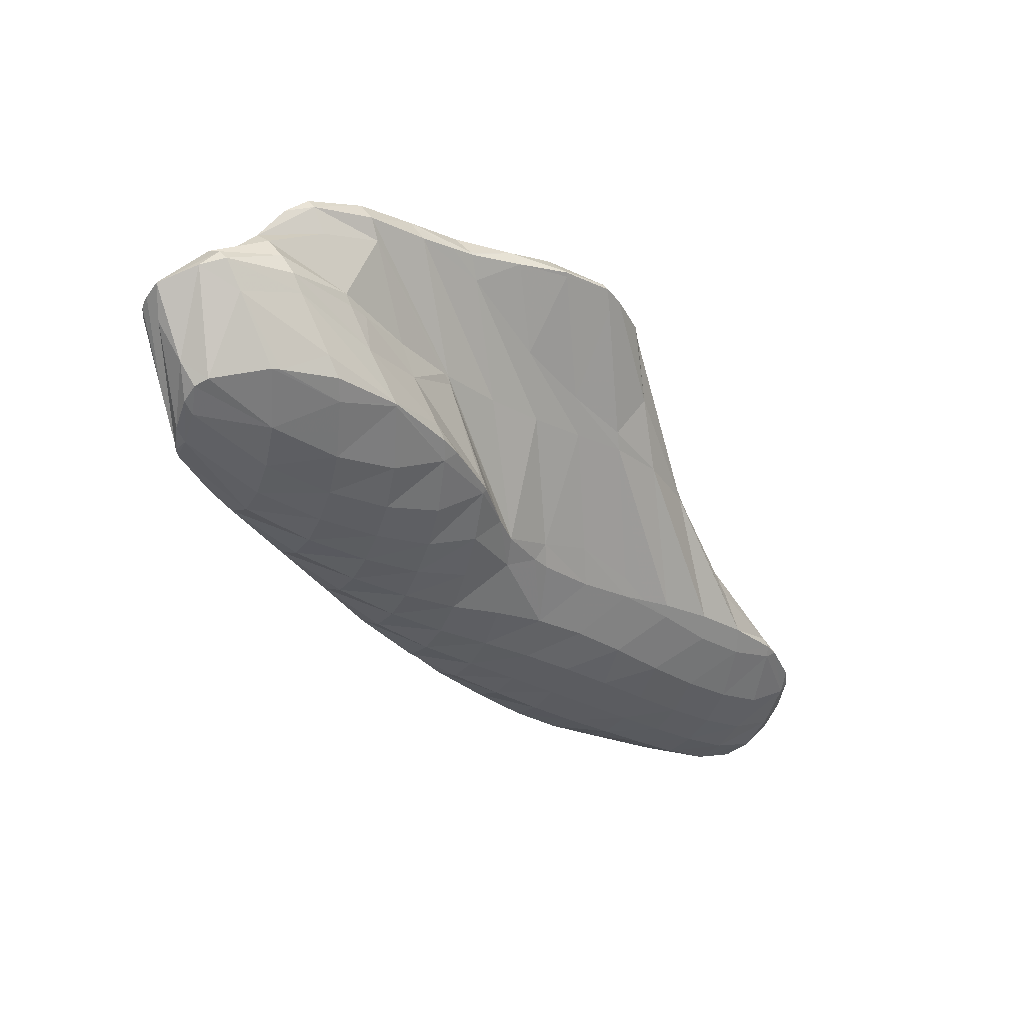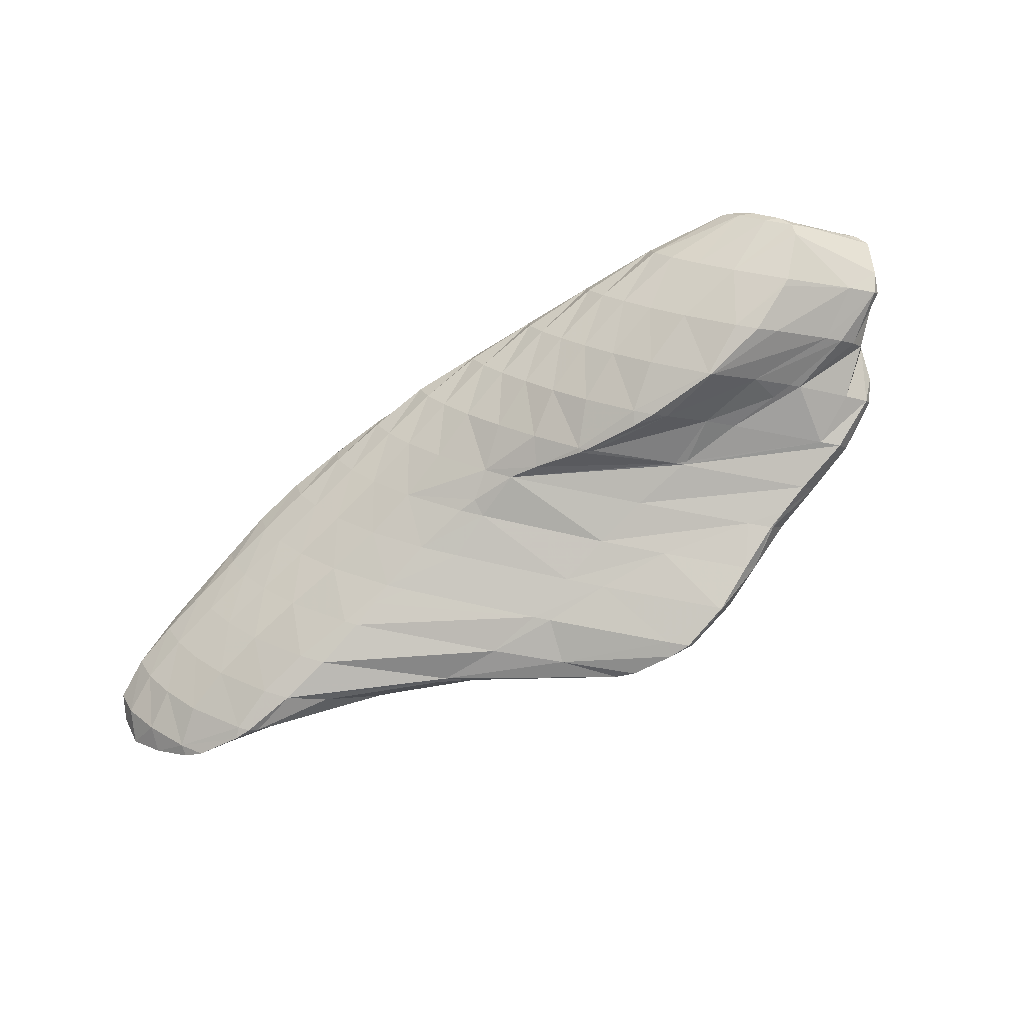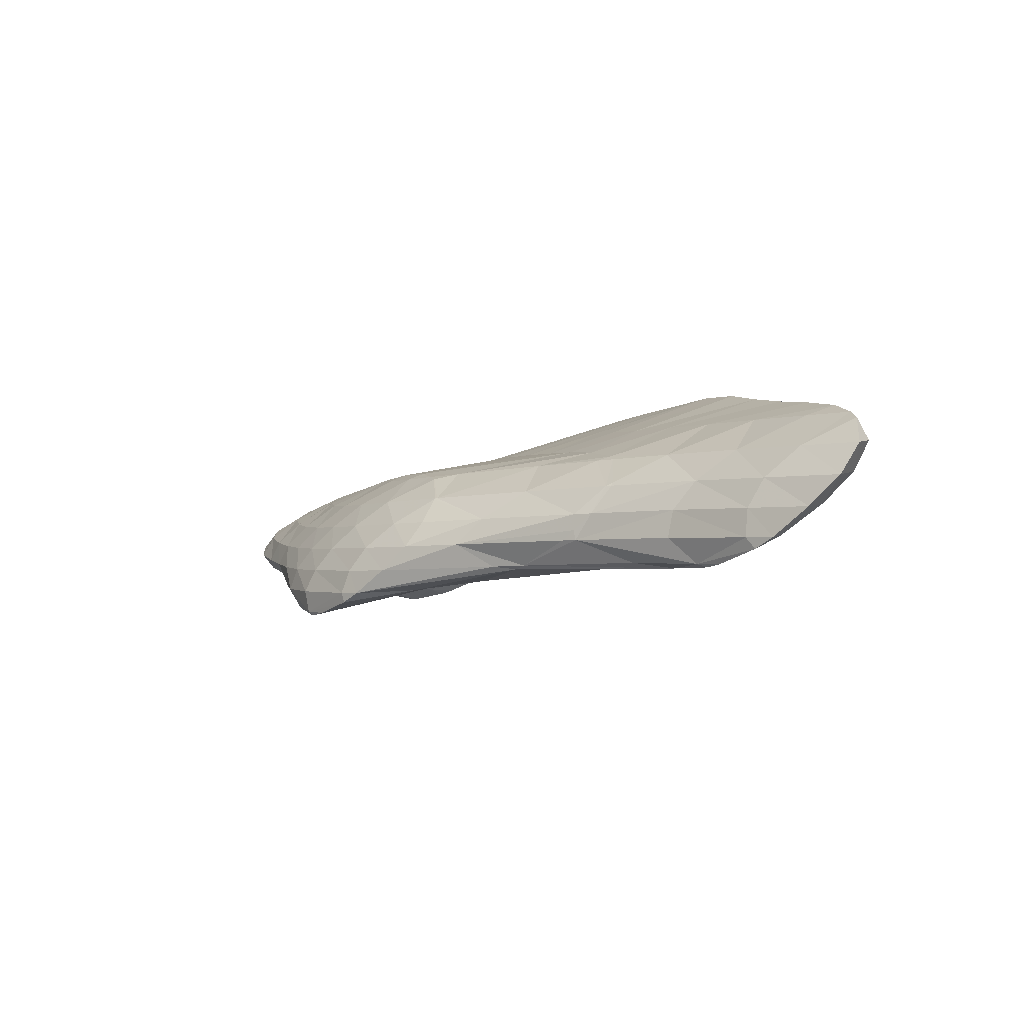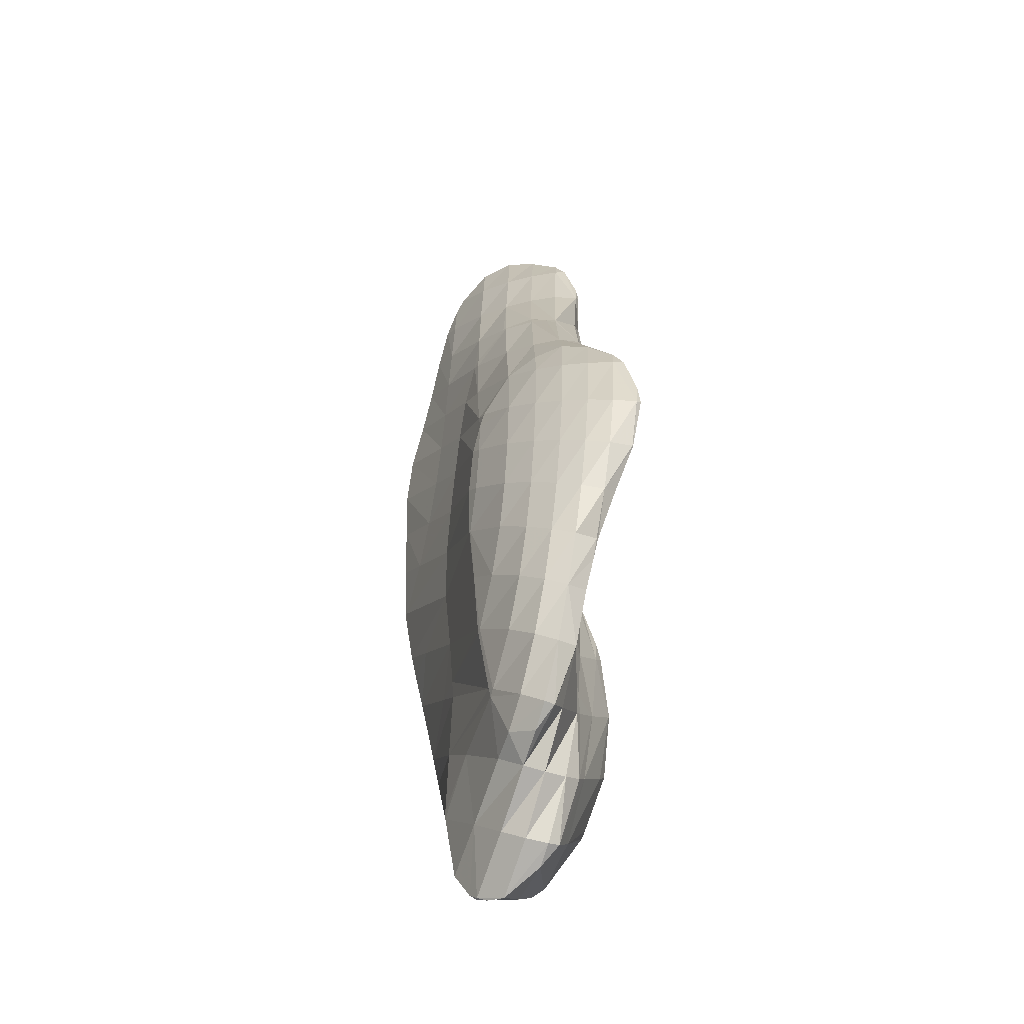
<metadata>
{"format":"obj","ext":"obj","renderer":"f3d","projection":"perspective","resolution":1024,"background":"white","views":[{"elev":-2.0,"azim":125.7,"up":"+Y"},{"elev":-67.3,"azim":59.8,"up":"+Z"},{"elev":-11.5,"azim":-97.2,"up":"+Z"},{"elev":64.7,"azim":83.3,"up":"+Y"}]}
</metadata>
<code>
v 235.4 194.4 109.7
v 236 194.3 110.4
v 235.9 194.1 109.9
v 236 194.4 109.2
v 235.3 194.9 109
v 236.2 195 108.5
v 235.7 195.5 108.4
v 236.5 195.9 107.9
v 236.3 196.1 107.8
v 236.7 196.4 107.6
v 236.4 194.3 110.6
v 237.1 194.4 111
v 237 194.2 110.8
v 236.9 194.1 110.1
v 237 194.4 109.5
v 237.2 195 108.8
v 237.5 195.7 108.2
v 237.7 197 107.4
v 237.9 196.9 107.5
v 238 197.1 107.4
v 238.2 194.7 111.3
v 238.1 194.3 111
v 238.1 194.3 110.4
v 238.2 194.6 109.7
v 238.3 195.2 109.1
v 238.6 195.9 108.4
v 239 197 107.8
v 239.3 197.6 107.6
v 239.4 195 111.6
v 239.2 194.6 111.3
v 239.2 194.6 110.7
v 239.3 195 110
v 239.5 195.5 109.4
v 239.8 196.2 108.7
v 240.3 197.4 108.1
v 240.5 198 107.9
v 240.5 195.3 112
v 240.4 194.8 111.5
v 240.4 194.9 110.9
v 240.6 195.3 110.3
v 240.8 195.9 109.6
v 241.1 196.6 109
v 241.6 198 108.4
v 241.7 198.2 108.3
v 241.7 195.6 112.3
v 241.5 195.1 111.8
v 241.6 195.3 111.2
v 241.8 195.7 110.6
v 242 196.3 109.9
v 242.3 197.1 109.3
v 242.3 198.4 108.5
v 242.9 198.5 108.7
v 242.9 195.9 112.6
v 242.8 195.5 112.1
v 242.8 195.6 111.5
v 243 196.1 110.9
v 243.3 196.7 110.2
v 243.6 197.6 109.6
v 244.1 198.8 109.1
v 244.2 196.4 112.7
v 244.1 196 112.4
v 244.1 196.1 111.8
v 244.3 196.5 111.2
v 244.5 197 110.6
v 244.9 197.9 109.9
v 245.4 199.2 109.4
v 245.5 196.9 112.8
v 245.4 196.6 112.6
v 245.4 196.5 112.1
v 245.6 196.8 111.5
v 245.8 197.4 110.9
v 246.1 198.1 110.3
v 245.8 199.4 109.4
v 246.6 199.2 109.7
v 246.8 199.8 109.4
v 246.8 197.4 112.9
v 246.8 197.4 112.9
v 246.8 197.1 112.4
v 246.9 197.3 111.8
v 247.1 197.7 111.3
v 247.3 198.2 110.7
v 247.7 199 110.1
v 247.4 200.2 109.2
v 248 199.8 109.5
v 248.5 200.8 108.9
v 248.4 200.9 108.9
v 248.6 201 108.9
v 246.9 197.5 112.9
v 248.2 198.1 112.9
v 248.2 197.9 112.7
v 248.3 197.8 112.2
v 248.4 198.1 111.6
v 248.6 198.5 111.1
v 248.9 199.1 110.5
v 249.2 199.7 109.9
v 249.6 200.4 109.4
v 249.8 201.7 108.7
v 250.1 201.5 108.8
v 250.3 201.9 108.7
v 248.9 198.4 112.8
v 249.8 198.9 112.8
v 249.8 198.7 112.5
v 249.8 198.6 112
v 250 198.9 111.5
v 250.2 199.3 110.9
v 250.5 199.8 110.4
v 250.8 200.5 109.8
v 251.2 201.3 109.3
v 251.8 202.6 108.7
v 251.8 202.5 108.7
v 251.9 202.6 108.7
v 250.5 199.2 112.7
v 251.4 199.7 112.6
v 251.4 199.5 112.4
v 251.5 199.5 111.9
v 251.7 199.7 111.4
v 251.9 200.2 110.8
v 252.2 200.7 110.3
v 252.6 201.5 109.7
v 253.1 202.6 109.2
v 253.3 203 109.1
v 252.1 200 112.6
v 253.1 200.5 112.5
v 253.1 200.4 112.3
v 253.2 200.4 111.8
v 253.4 200.7 111.3
v 253.7 201.2 110.7
v 254.1 202 110.2
v 254.5 203.1 109.6
v 254.7 203.1 109.7
v 253.6 200.8 112.4
v 254.8 201.5 112.2
v 254.9 201.6 112.1
v 255.1 201.7 111.7
v 255.4 202.2 111.2
v 255.6 202.9 110.6
v 255.7 202.8 110.9
v 255.3 202 111.8
v 255.6 202.5 111.2
v 236.4 195.4 109.8
v 236.7 196.2 109.2
v 236.8 196.5 108.5
v 236.8 196.6 107.9
v 237.3 195 110.8
v 237.8 196.5 110.1
v 238.2 197.3 109.4
v 238.3 197.8 108.8
v 238.4 197.9 108.1
v 238.1 197.4 107.5
v 238.7 195.8 111
v 239.3 197.7 110.3
v 239.8 199 109.6
v 239.8 198.9 109.7
v 239.8 199.4 108.9
v 240.1 199.8 108.6
v 240.1 199.7 108.4
v 239.6 198.5 107.8
v 240 196.6 111.2
v 240.5 198.8 110.4
v 240.8 198.8 110.5
v 240.4 200 108.4
v 241.4 200.8 108
v 241.7 200.9 107.9
v 241.2 197.3 111.4
v 241.9 199 110.9
v 243 201.6 107.8
v 242.5 197.8 111.6
v 243 199.4 111.1
v 243 198.9 108.6
v 244.3 202 108
v 243.6 198.2 111.8
v 244.2 199.7 111.4
v 244.4 199.6 108.9
v 245.5 202.3 108.4
v 244.8 198.3 112.1
v 245.4 200.1 111.6
v 245.6 199.7 109.3
v 246.7 202.6 108.8
v 245.9 198.2 112.5
v 246.6 200.5 111.8
v 248 203 109.1
v 246.8 197.6 112.9
v 247.9 201 111.9
v 249.3 203.2 109.3
v 249.3 203.4 109.3
v 248.6 201.2 108.9
v 248.7 199.4 112.5
v 247.9 201 111.9
v 249.4 201.6 112
v 249.5 203.5 109.3
v 250.8 204 109.4
v 250.6 203.3 109.2
v 250.4 202.2 108.8
v 250.5 201.2 112.2
v 250.4 202 112
v 250.9 202.2 112
v 252 204.5 109.5
v 252.4 204.7 109.5
v 252.2 203.7 109.2
v 251.9 202.6 108.7
v 252.3 202.7 112.3
v 254 205.2 109.7
v 253.9 204.8 109.6
v 253.5 203.5 109.2
v 253.7 203.1 112.5
v 253.9 203.2 112.5
v 255.4 205.4 110.3
v 255.2 204.7 110.1
v 255.3 203.9 112.4
v 255.9 204.3 112.2
v 255.4 202.9 112.2
v 256 204.1 111.6
v 256.1 204.9 111.5
v 256.1 204.6 111.8
v 255.8 203.3 111.2
v 255.7 205.2 110.7
v 256 204.4 112.1
v 239.8 199.1 109.6
v 240.1 199.8 109
v 240.9 199.1 110.4
v 241.5 200.7 109.8
v 241.9 201.7 109.2
v 242.2 202.3 108.6
v 241.9 201.4 108
v 242.3 200.3 110.6
v 243.2 202.7 109.9
v 243 203 109.3
v 243.3 202.7 109.9
v 243 203.5 108.7
v 243.4 204 108.1
v 244 204.6 107.6
v 243.7 203.2 107.7
v 244.4 204.9 107.5
v 244 202.1 110.7
v 243.3 202.7 109.9
v 244.2 202.7 110.6
v 244.4 202.4 108
v 245.3 205.4 107.3
v 245.6 205.1 107.4
v 245.8 205.6 107.3
v 244.5 202.7 110.7
v 245.2 202.9 111
v 245.8 203.1 108.2
v 247 205.8 107.7
v 247 205.9 107.7
v 246.4 203.2 111.2
v 247.3 204.1 108.5
v 247.1 205.9 107.7
v 248.1 206 108.2
v 247.6 203.7 111.3
v 249 205.6 108.8
v 249.2 206.1 108.7
v 247.9 201 111.9
v 247.7 203.7 111.3
v 248.9 204.2 111.3
v 249.7 206.2 108.9
v 250.4 206.3 109.2
v 250.3 204.8 111.4
v 251.5 206.2 109.5
v 251.7 206.6 109.5
v 250.5 204.8 111.4
v 252 205.5 111.3
v 252.9 206.8 110.1
v 252.8 206.2 109.9
v 252.5 204.9 109.6
v 252.8 204 111.9
v 252.2 205.6 111.3
v 253.5 205.6 111.3
v 253.2 206.2 111.1
v 253.9 206.1 110.9
v 253.4 206.6 110.6
v 254 205.9 110.4
v 254 205.6 110
v 254.5 204.7 111.9
v 254.9 205.4 111.4
v 255.2 205.6 111
v 255.3 205.5 110.5
v 256 204.5 112
v 243.7 203.7 109.3
v 244 204.4 108.8
v 244.3 204.8 108.2
v 244.4 204.9 107.7
v 244.7 203.8 110.1
v 245 204.6 109.5
v 245.4 205.2 109
v 245.6 205.6 108.5
v 245.8 205.8 107.9
v 245.9 205.7 107.4
v 245.4 203.2 110.8
v 245.9 204.4 110.3
v 246.3 205.1 109.7
v 246.6 205.7 109.2
v 246.8 206 108.7
v 247 206.2 108.2
v 247 205.9 107.7
v 246.5 203.6 111
v 247 204.8 110.4
v 247.4 205.5 109.9
v 247.7 206 109.4
v 248 206.3 108.9
v 248.1 206.3 108.5
v 247.6 203.7 111.3
v 248.2 205 110.7
v 248.6 205.8 110.2
v 248.9 206.3 109.7
v 249.2 206.5 109.2
v 249.2 206.2 108.8
v 249.3 205.1 111
v 249.8 206 110.5
v 250.1 206.5 110
v 250.4 206.7 109.5
v 250.4 204.9 111.4
v 250.9 206 110.8
v 251.4 206.7 110.3
v 251.7 206.9 109.9
v 252.1 205.7 111.3
v 252.6 206.6 110.8
v 252.9 206.9 110.3
g foo
f 3 2 1
f 4 3 1
f 5 4 1
f 6 4 5
f 7 6 5
f 8 6 7
f 9 8 7
f 8 9 10
f 13 12 11
f 2 13 11
f 3 13 2
f 14 13 3
f 14 4 15
f 14 3 4
f 15 6 16
f 15 4 6
f 16 8 17
f 16 6 8
f 18 8 10
f 19 8 18
f 17 8 19
f 19 18 20
f 13 22 21
f 12 13 21
f 22 14 23
f 22 13 14
f 23 15 24
f 23 14 15
f 24 16 25
f 24 15 16
f 25 17 26
f 25 16 17
f 26 19 27
f 26 17 19
f 27 19 20
f 28 27 20
f 22 30 29
f 21 22 29
f 30 23 31
f 30 22 23
f 31 24 32
f 31 23 24
f 32 25 33
f 32 24 25
f 33 26 34
f 33 25 26
f 34 27 35
f 34 26 27
f 35 27 28
f 36 35 28
f 30 38 37
f 29 30 37
f 38 31 39
f 38 30 31
f 39 32 40
f 39 31 32
f 40 33 41
f 40 32 33
f 41 34 42
f 41 33 34
f 42 35 43
f 42 34 35
f 43 35 36
f 44 43 36
f 38 46 45
f 37 38 45
f 46 39 47
f 46 38 39
f 47 40 48
f 47 39 40
f 48 41 49
f 48 40 41
f 49 42 50
f 49 41 42
f 52 43 51
f 50 43 52
f 42 43 50
f 43 44 51
f 46 54 53
f 45 46 53
f 54 47 55
f 54 46 47
f 55 48 56
f 55 47 48
f 56 49 57
f 56 48 49
f 57 50 58
f 57 49 50
f 58 50 52
f 59 58 52
f 54 61 60
f 53 54 60
f 61 55 62
f 61 54 55
f 62 56 63
f 62 55 56
f 63 57 64
f 63 56 57
f 64 58 65
f 64 57 58
f 65 58 59
f 66 65 59
f 61 68 67
f 60 61 67
f 68 62 69
f 68 61 62
f 69 63 70
f 69 62 63
f 70 64 71
f 70 63 64
f 71 65 72
f 71 64 65
f 73 65 66
f 74 65 73
f 72 65 74
f 74 73 75
f 68 77 76
f 67 68 76
f 77 69 78
f 77 68 69
f 78 70 79
f 78 69 70
f 79 71 80
f 79 70 71
f 80 72 81
f 80 71 72
f 81 74 82
f 81 72 74
f 83 74 75
f 84 74 83
f 82 74 84
f 85 84 83
f 86 85 83
f 85 86 87
f 77 88 76
f 88 90 89
f 77 90 88
f 78 90 77
f 90 79 91
f 90 78 79
f 91 80 92
f 91 79 80
f 92 81 93
f 92 80 81
f 93 82 94
f 93 81 82
f 94 84 95
f 94 82 84
f 95 85 96
f 95 84 85
f 97 85 87
f 98 85 97
f 96 85 98
f 98 97 99
f 90 100 89
f 100 102 101
f 90 102 100
f 91 102 90
f 102 92 103
f 102 91 92
f 103 93 104
f 103 92 93
f 104 94 105
f 104 93 94
f 105 95 106
f 105 94 95
f 106 96 107
f 106 95 96
f 107 98 108
f 107 96 98
f 109 98 99
f 110 98 109
f 108 98 110
f 110 109 111
f 102 112 101
f 112 114 113
f 102 114 112
f 103 114 102
f 114 104 115
f 114 103 104
f 115 105 116
f 115 104 105
f 116 106 117
f 116 105 106
f 117 107 118
f 117 106 107
f 118 108 119
f 118 107 108
f 119 110 120
f 119 108 110
f 120 110 111
f 121 120 111
f 114 122 113
f 122 124 123
f 114 124 122
f 115 124 114
f 124 116 125
f 124 115 116
f 125 117 126
f 125 116 117
f 126 118 127
f 126 117 118
f 127 119 128
f 127 118 119
f 130 120 129
f 128 120 130
f 119 120 128
f 120 121 129
f 124 131 123
f 124 125 132
f 131 124 132
f 132 134 133
f 125 134 132
f 126 134 125
f 134 127 135
f 134 126 127
f 137 128 136
f 135 128 137
f 127 128 135
f 128 130 136
f 134 138 133
f 134 135 139
f 138 134 139
f 135 137 139
f 1 2 140
f 5 1 140
f 141 5 140
f 7 5 141
f 142 7 141
f 9 7 142
f 143 9 142
f 10 9 143
f 11 12 144
f 11 140 2
f 144 140 11
f 145 140 144
f 141 145 146
f 141 140 145
f 142 146 147
f 142 141 146
f 143 147 148
f 143 142 147
f 10 149 18
f 143 149 10
f 148 149 143
f 20 18 149
f 12 21 150
f 144 12 150
f 145 150 151
f 145 144 150
f 146 153 152
f 146 151 153
f 146 145 151
f 147 146 154
f 146 152 154
f 156 154 155
f 156 147 154
f 156 148 147
f 149 156 157
f 149 148 156
f 28 20 149
f 157 28 149
f 21 29 158
f 150 21 158
f 151 160 159
f 151 158 160
f 151 150 158
f 153 151 159
f 161 156 155
f 157 156 162
f 156 161 162
f 162 28 157
f 163 28 162
f 36 28 163
f 29 37 164
f 158 29 164
f 158 164 160
f 164 165 160
f 36 166 44
f 36 163 166
f 37 45 167
f 164 37 167
f 164 167 165
f 167 168 165
f 52 51 169
f 51 170 169
f 44 170 51
f 166 170 44
f 45 53 171
f 167 45 171
f 167 171 168
f 171 172 168
f 59 52 173
f 52 169 173
f 173 169 170
f 174 173 170
f 53 60 175
f 171 53 175
f 171 175 172
f 175 176 172
f 66 59 177
f 59 173 177
f 177 173 174
f 178 177 174
f 60 67 179
f 175 60 179
f 175 179 176
f 179 180 176
f 73 66 177
f 177 75 73
f 178 75 177
f 181 75 178
f 67 76 182
f 179 67 182
f 179 182 180
f 182 183 180
f 75 184 83
f 75 185 184
f 75 181 185
f 86 83 184
f 186 86 184
f 87 86 186
f 76 88 182
f 182 88 89
f 183 182 89
f 187 183 89
f 188 183 187
f 188 187 189
f 190 184 185
f 192 190 191
f 192 184 190
f 192 186 184
f 87 193 97
f 186 193 87
f 192 193 186
f 99 97 193
f 89 100 187
f 187 100 101
f 189 187 101
f 194 189 101
f 195 189 194
f 195 194 196
f 197 192 191
f 199 197 198
f 199 192 197
f 199 193 192
f 99 200 109
f 193 200 99
f 199 200 193
f 111 109 200
f 101 112 194
f 113 194 112
f 113 196 194
f 113 201 196
f 203 199 202
f 199 198 202
f 200 203 204
f 200 199 203
f 121 111 200
f 204 121 200
f 122 205 201
f 113 122 201
f 123 206 122
f 206 205 122
f 208 203 207
f 203 202 207
f 129 208 130
f 204 208 129
f 203 208 204
f 129 121 204
f 131 209 206
f 123 131 206
f 209 211 210
f 209 132 211
f 209 131 132
f 132 133 212
f 213 132 212
f 211 132 213
f 214 211 213
f 212 215 213
f 215 216 213
f 215 137 136
f 216 215 136
f 208 216 136
f 207 216 208
f 136 130 208
f 211 217 210
f 212 133 138
f 217 211 214
f 138 139 215
f 212 138 215
f 139 137 215
f 152 153 218
f 154 152 218
f 219 154 218
f 155 154 219
f 159 160 220
f 159 218 153
f 220 218 159
f 221 218 220
f 219 221 222
f 219 218 221
f 155 223 161
f 219 223 155
f 222 223 219
f 162 161 223
f 224 162 223
f 163 162 224
f 160 165 225
f 220 160 225
f 221 225 226
f 221 220 225
f 222 228 227
f 222 226 228
f 222 221 226
f 223 222 229
f 222 227 229
f 224 223 230
f 223 229 230
f 230 231 224
f 163 224 231
f 232 163 231
f 163 232 166
f 232 231 233
f 165 168 234
f 225 165 234
f 226 236 235
f 226 234 236
f 226 225 234
f 228 226 235
f 170 166 237
f 166 232 237
f 238 232 233
f 239 232 238
f 237 232 239
f 239 238 240
f 234 242 241
f 168 242 234
f 172 242 168
f 236 234 241
f 174 170 243
f 170 237 243
f 243 239 244
f 243 237 239
f 244 239 240
f 245 244 240
f 176 242 172
f 176 246 242
f 178 174 247
f 174 243 247
f 249 244 248
f 247 244 249
f 243 244 247
f 244 245 248
f 180 246 176
f 180 250 246
f 181 178 251
f 178 247 251
f 251 247 249
f 252 251 249
f 254 183 253
f 250 183 254
f 180 183 250
f 254 253 255
f 257 251 256
f 257 181 251
f 257 185 181
f 251 252 256
f 183 188 253
f 189 253 188
f 189 255 253
f 189 258 255
f 185 259 190
f 185 260 259
f 185 257 260
f 191 190 259
f 195 261 258
f 189 195 258
f 196 262 195
f 262 261 195
f 264 259 263
f 259 260 263
f 191 265 197
f 259 265 191
f 264 265 259
f 198 197 265
f 267 201 266
f 262 201 267
f 196 201 262
f 266 268 267
f 268 269 267
f 268 270 269
f 270 271 269
f 270 263 271
f 270 264 263
f 270 272 264
f 265 272 273
f 265 264 272
f 202 198 265
f 273 202 265
f 201 205 266
f 206 266 205
f 274 266 206
f 268 266 274
f 270 274 275
f 270 268 274
f 272 275 276
f 272 270 275
f 273 276 277
f 273 272 276
f 207 202 273
f 277 207 273
f 206 209 274
f 210 274 209
f 278 274 210
f 275 274 278
f 213 278 214
f 276 278 213
f 275 278 276
f 213 216 277
f 276 213 277
f 216 207 277
f 210 217 278
f 217 214 278
f 227 228 279
f 229 227 279
f 280 229 279
f 230 229 280
f 281 230 280
f 231 230 281
f 282 231 281
f 233 231 282
f 235 236 283
f 235 279 228
f 283 279 235
f 284 279 283
f 280 284 285
f 280 279 284
f 281 285 286
f 281 280 285
f 282 286 287
f 282 281 286
f 233 288 238
f 282 288 233
f 287 288 282
f 240 238 288
f 241 242 289
f 241 283 236
f 289 283 241
f 290 283 289
f 284 290 291
f 284 283 290
f 285 291 292
f 285 284 291
f 286 292 293
f 286 285 292
f 287 293 294
f 287 286 293
f 288 294 295
f 288 287 294
f 245 240 288
f 295 245 288
f 242 246 296
f 289 242 296
f 290 296 297
f 290 289 296
f 291 297 298
f 291 290 297
f 292 298 299
f 292 291 298
f 293 299 300
f 293 292 299
f 294 300 301
f 294 293 300
f 248 301 249
f 295 301 248
f 294 301 295
f 248 245 295
f 246 250 302
f 296 246 302
f 297 302 303
f 297 296 302
f 298 303 304
f 298 297 303
f 299 304 305
f 299 298 304
f 300 305 306
f 300 299 305
f 301 306 307
f 301 300 306
f 252 249 301
f 307 252 301
f 250 254 302
f 255 302 254
f 308 302 255
f 303 302 308
f 304 308 309
f 304 303 308
f 305 309 310
f 305 304 309
f 306 310 311
f 306 305 310
f 256 311 257
f 307 311 256
f 306 311 307
f 256 252 307
f 255 258 312
f 308 255 312
f 309 312 313
f 309 308 312
f 310 313 314
f 310 309 313
f 311 314 315
f 311 310 314
f 260 257 311
f 315 260 311
f 258 261 312
f 262 312 261
f 316 312 262
f 313 312 316
f 314 316 317
f 314 313 316
f 315 317 318
f 315 314 317
f 263 260 315
f 318 263 315
f 262 267 316
f 267 269 317
f 316 267 317
f 269 271 318
f 317 269 318
f 271 263 318
g

</code>
